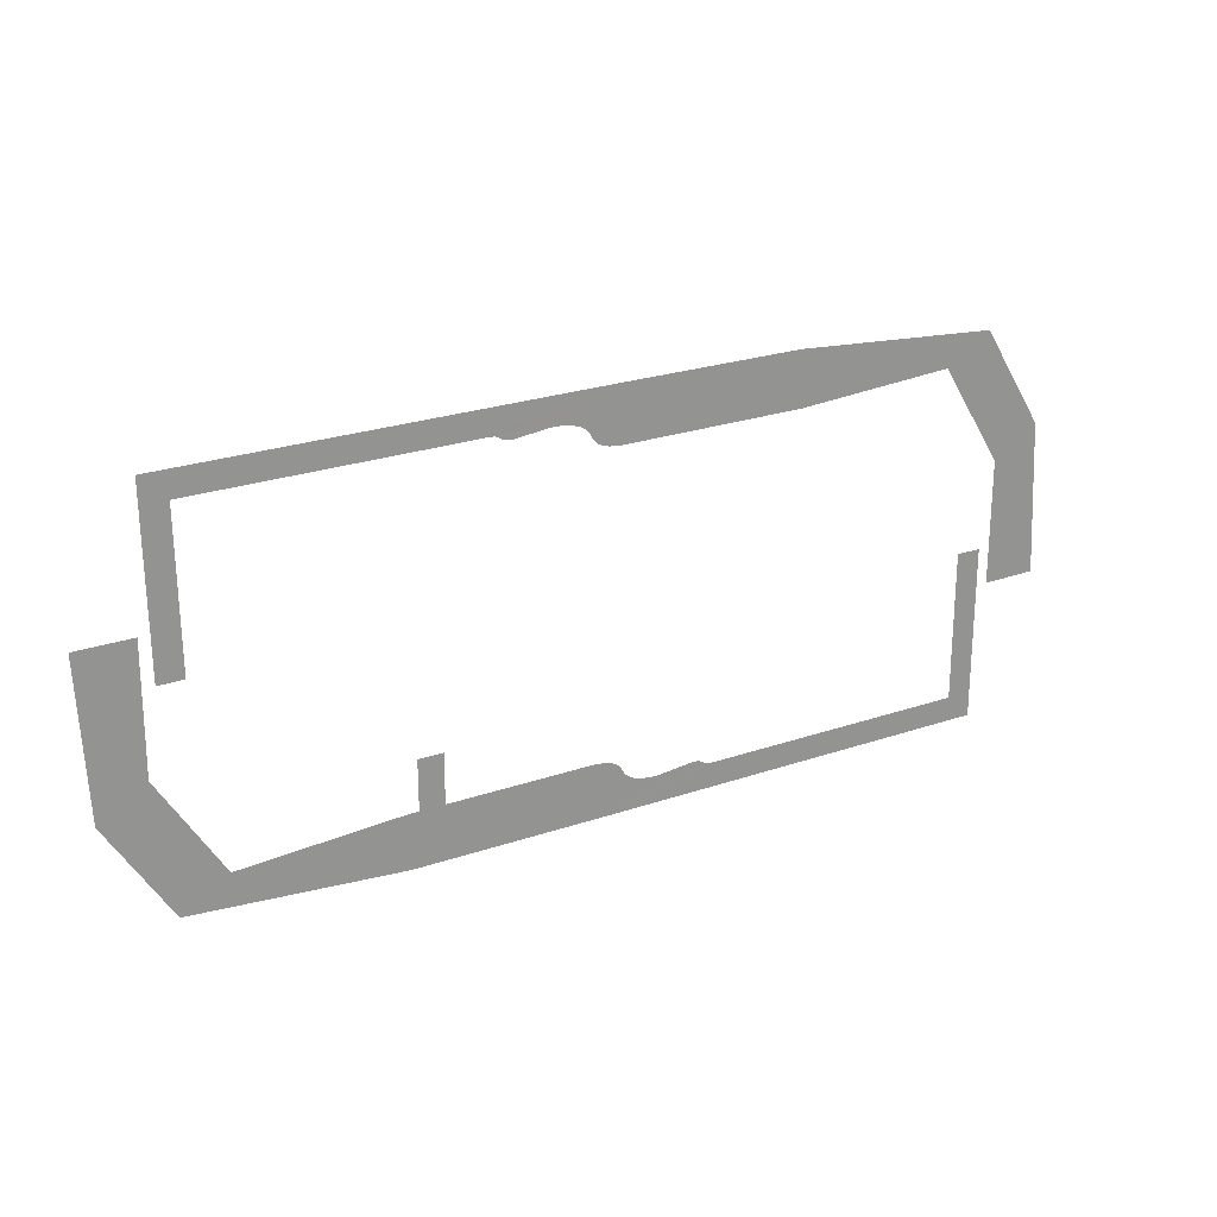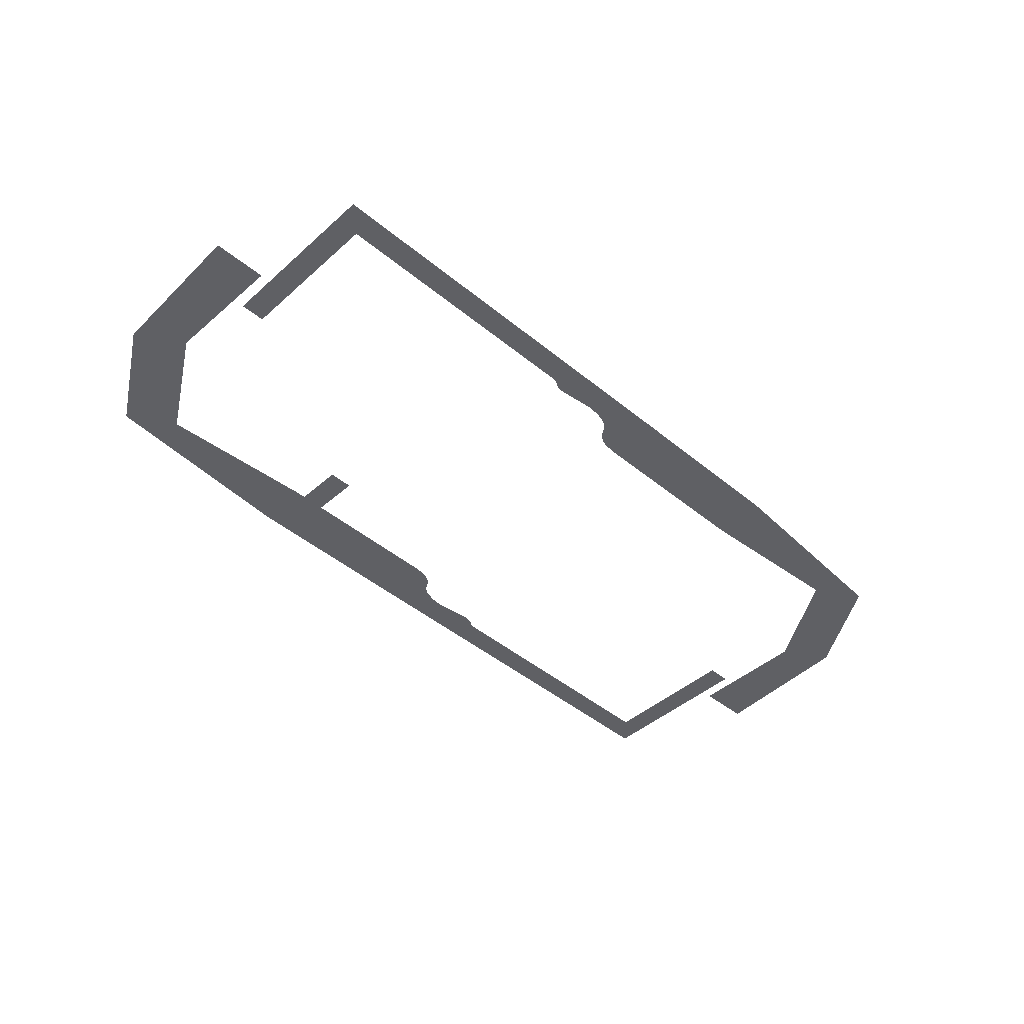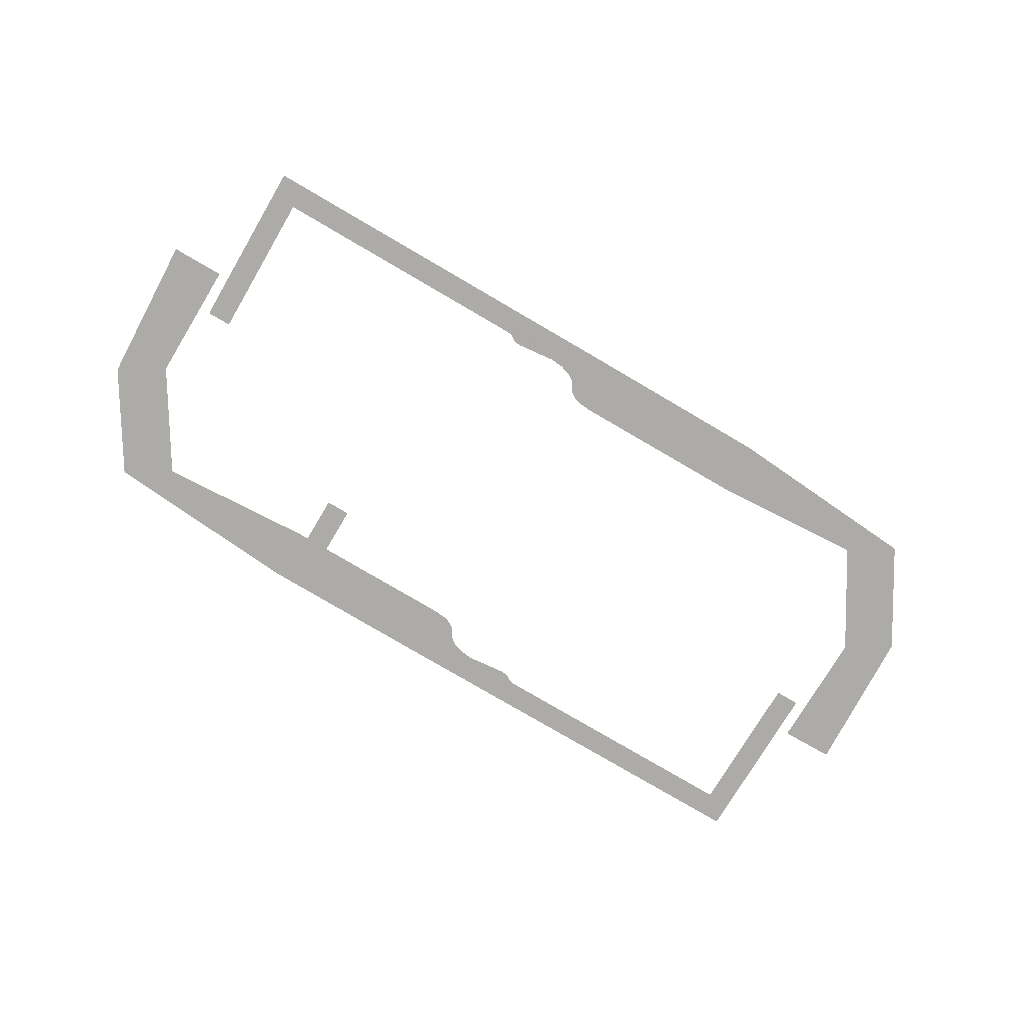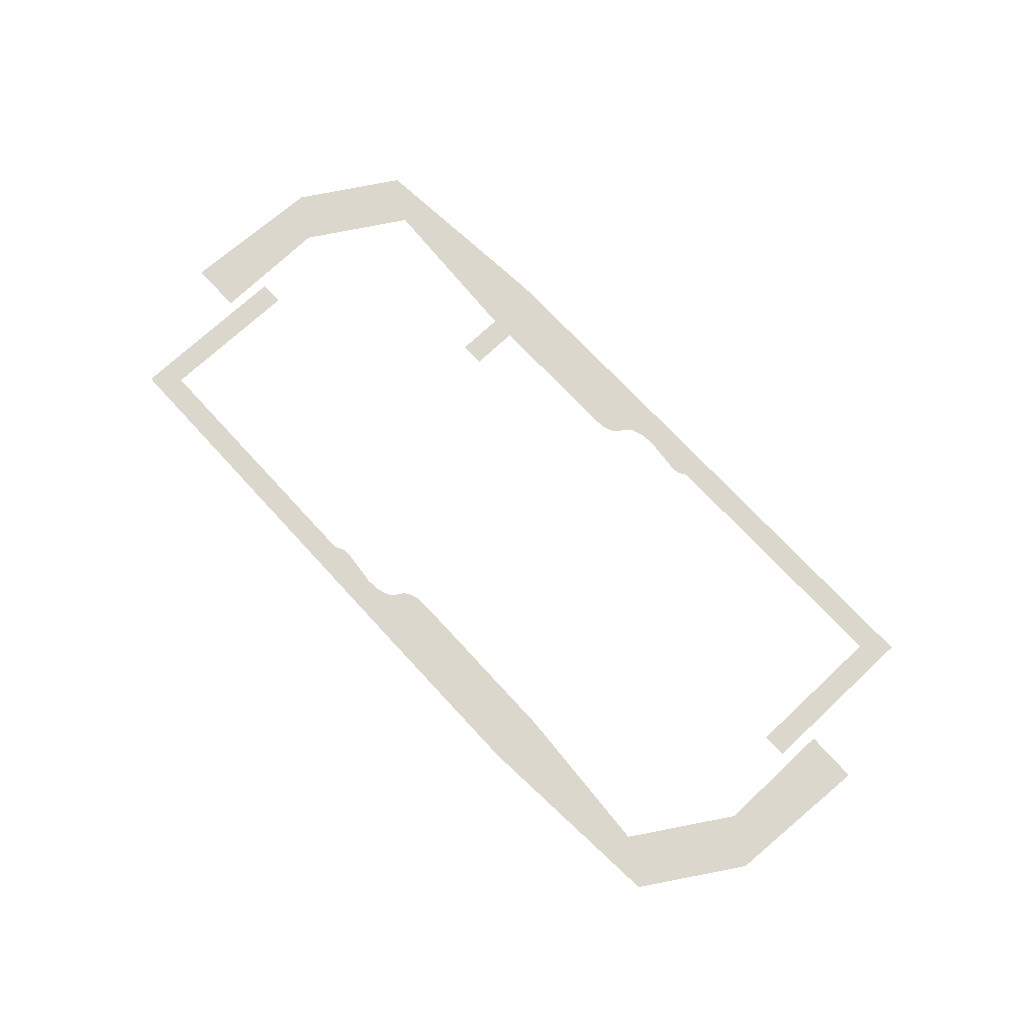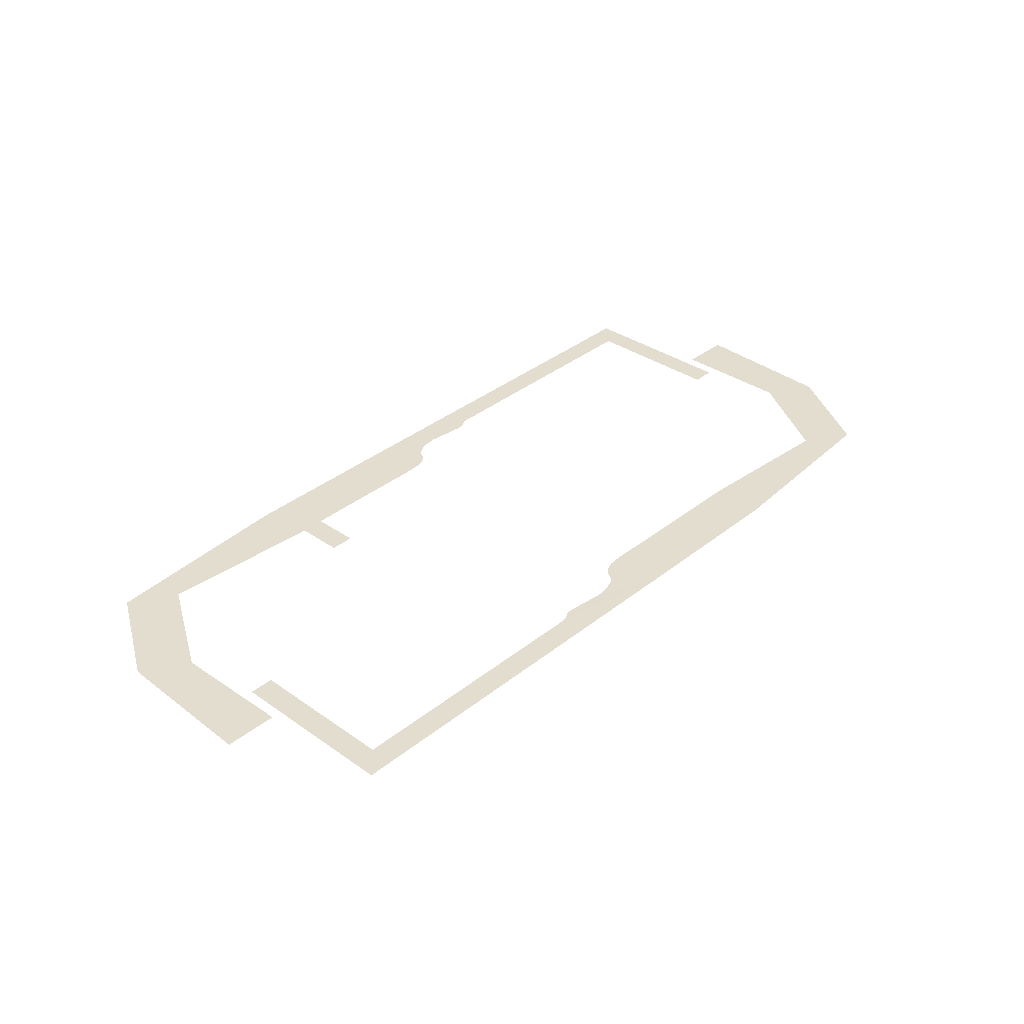
<metadata>
{"format":"obj","ext":"obj","renderer":"f3d","projection":"perspective","resolution":1024,"background":"white","views":[{"elev":23.5,"azim":149.8,"up":"+Y"},{"elev":-44.4,"azim":135.7,"up":"+Z"},{"elev":-76.3,"azim":149.2,"up":"+Z"},{"elev":73.3,"azim":-133.1,"up":"+Z"},{"elev":34.8,"azim":132.8,"up":"+Z"}]}
</metadata>
<code>
o br_Ground
v 6.975 -2.128 -0
v 6.975 -0.1278 -0
v 28.8 -0.13 -0
v 4.965 -2.128 -0
v 4.965 -0.1278 -0
v 6.975 11.93 0
v 4.965 11.93 0
v 29.2 -0.09651 0.001581
v 29.39 -0.03058 0.000136
v 29.68 0.1654 -0
v 29.89 0.2594 -0
v 30.17 0.3285 -0
v 30.53 0.3478 -0
v 33.69 0.01656 -0
v 34.72 0.1229 -0
v 35.52 0.3608 -0
v 35.83 0.5216 -0
v 36.08 0.7066 -0
v 36.27 0.9126 -0
v 36.63 1.544 -0
v 36.79 1.707 -0
v 36.97 1.845 -0
v 37.39 2.055 -0
v 37.86 2.189 -0
v 38.86 2.287 -0
v 38.84 -2.138 -0
v 53.5 2.287 -0
v 53.34 -2.088 -0
v 66.32 1.494 -0
v 70.04 -0.8188 -0
v 71.3 9.571 0
v 75.01 7.258 0
v 71.2 19.54 1e-06
v 75.58 19.51 1e-06
f 2 4 1
f 2 7 5
f 26 15 14
f 28 25 26
f 28 29 27
f 29 32 31
f 31 34 33
f 2 5 4
f 2 6 7
f 2 1 3
f 1 26 3
f 26 25 24
f 24 23 19
f 23 22 20
f 19 23 20
f 22 21 20
f 26 24 19
f 8 3 26
f 26 19 18
f 9 8 14
f 8 26 14
f 11 10 12
f 10 9 13
f 13 12 10
f 14 13 9
f 26 18 17
f 26 17 16
f 26 16 15
f 28 27 25
f 28 30 29
f 29 30 32
f 31 32 34
o br_Ceiling
v 68.44 30.06 4e-06
v 68.43 28.06 4e-06
v 46.6 28.25 4e-06
v 70.45 30.04 4e-06
v 70.44 28.04 4e-06
v 68.32 16.01 1e-06
v 70.33 15.99 1e-06
v 46.2 28.22 0.001585
v 46.02 28.15 0.00014
v 45.72 27.96 4e-06
v 45.51 27.87 4e-06
v 45.23 27.8 4e-06
v 44.87 27.78 4e-06
v 41.71 28.14 4e-06
v 40.68 28.04 4e-06
v 39.88 27.81 4e-06
v 39.57 27.65 4e-06
v 39.32 27.47 4e-06
v 39.13 27.27 3e-06
v 38.76 26.64 3e-06
v 38.6 26.48 3e-06
v 38.41 26.34 3e-06
v 38 26.13 3e-06
v 37.53 26 3e-06
v 36.52 25.91 3e-06
v 36.58 30.34 4e-06
v 21.88 26.04 3e-06
v 22.08 30.41 4e-06
v 9.069 26.94 3e-06
v 5.372 29.28 4e-06
v 4.025 18.9 2e-06
v 0.3277 21.25 2e-06
v 4.032 8.931 -1e-06
v -0.3447 9.005 -1e-06
f 36 38 35
f 36 41 39
f 60 49 48
f 62 59 60
f 62 63 61
f 63 66 65
f 65 68 67
f 36 39 38
f 36 40 41
f 36 35 37
f 35 60 37
f 60 59 58
f 58 57 53
f 57 56 54
f 53 57 54
f 56 55 54
f 60 58 53
f 42 37 60
f 60 53 52
f 43 42 48
f 42 60 48
f 45 44 46
f 44 43 47
f 47 46 44
f 48 47 43
f 60 52 51
f 60 51 50
f 60 50 49
f 62 61 59
f 62 64 63
f 63 64 66
f 65 66 68
o sp_Player
v 50.58 2.271 3e-06
v 52.58 2.271 3e-06
v 50.58 6.271 4e-06
v 52.58 6.271 4e-06
f 69 70 72 71

</code>
